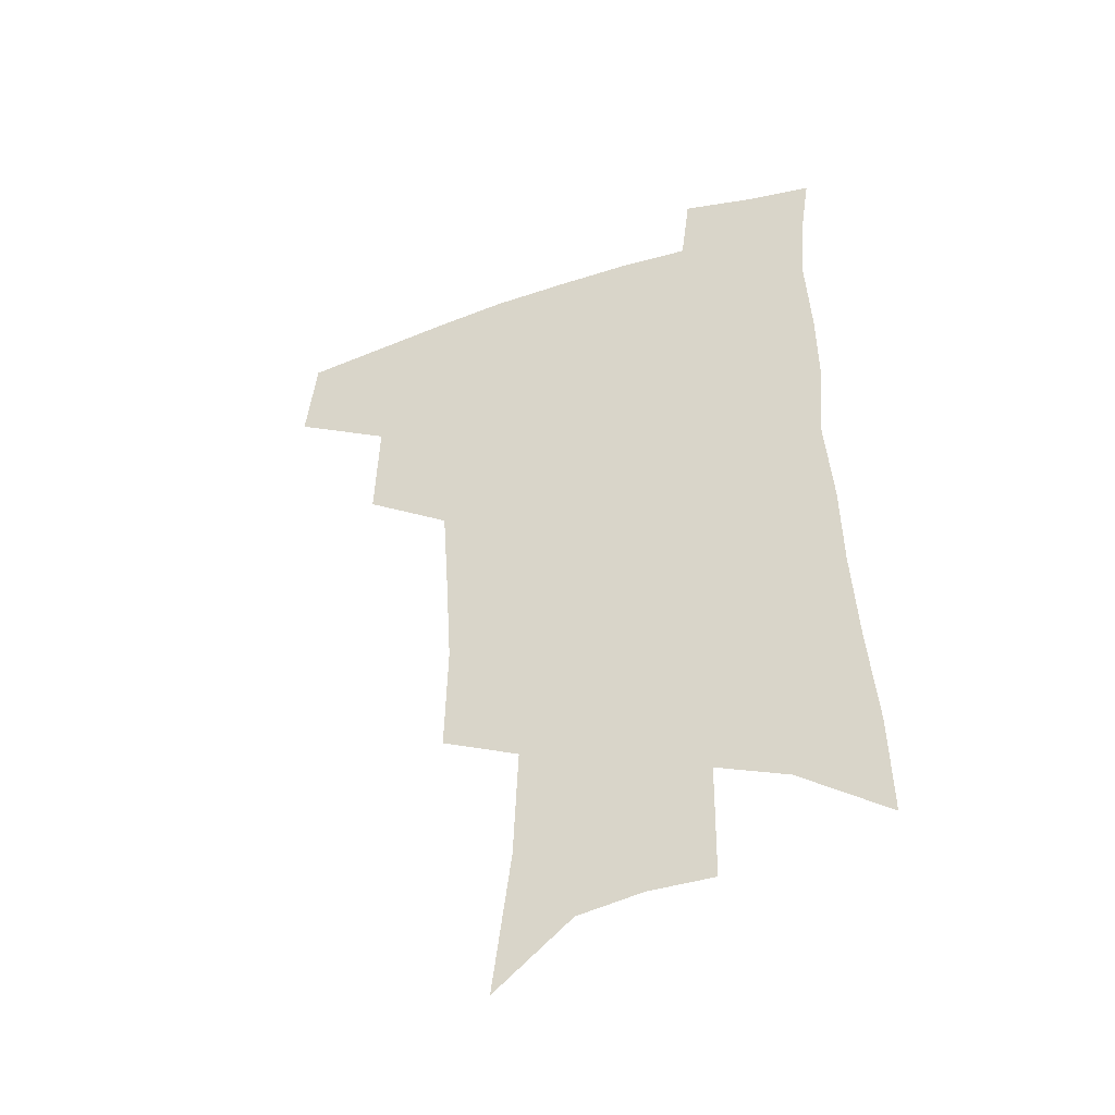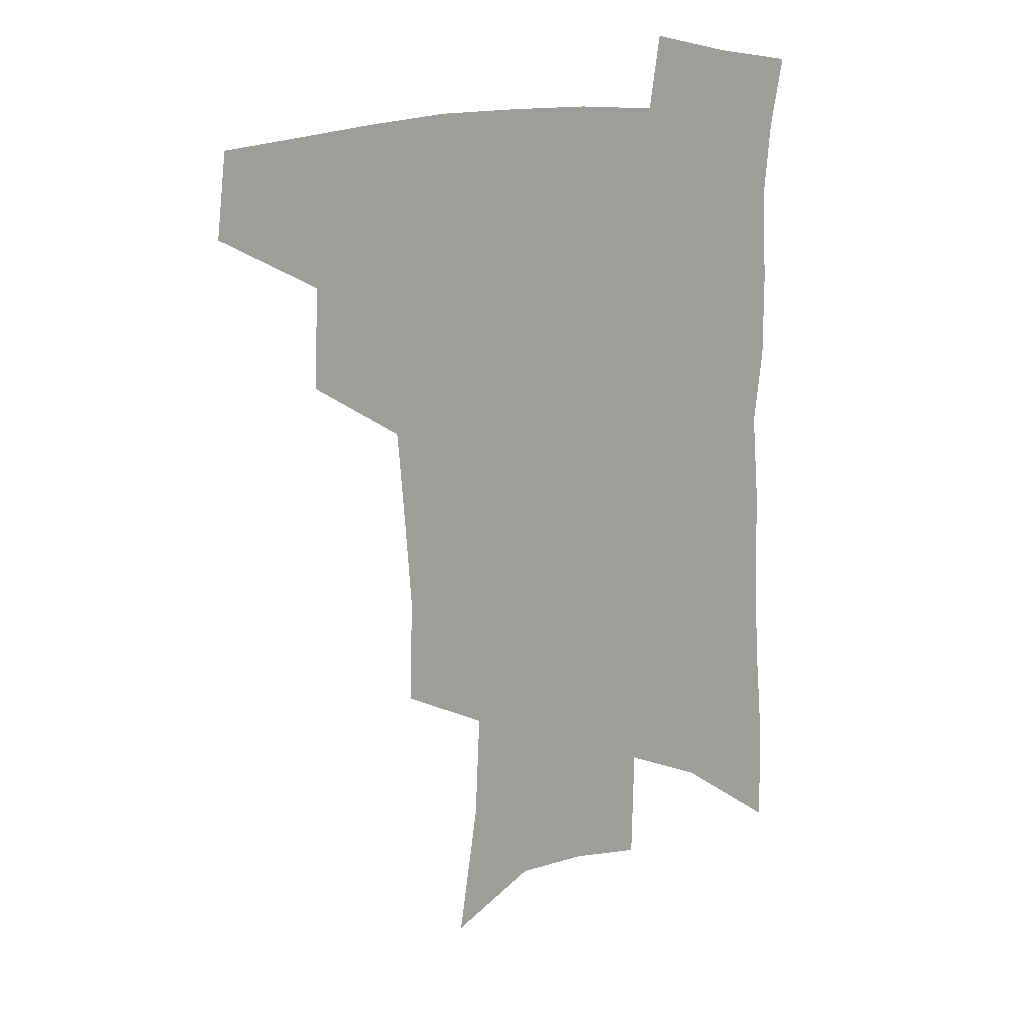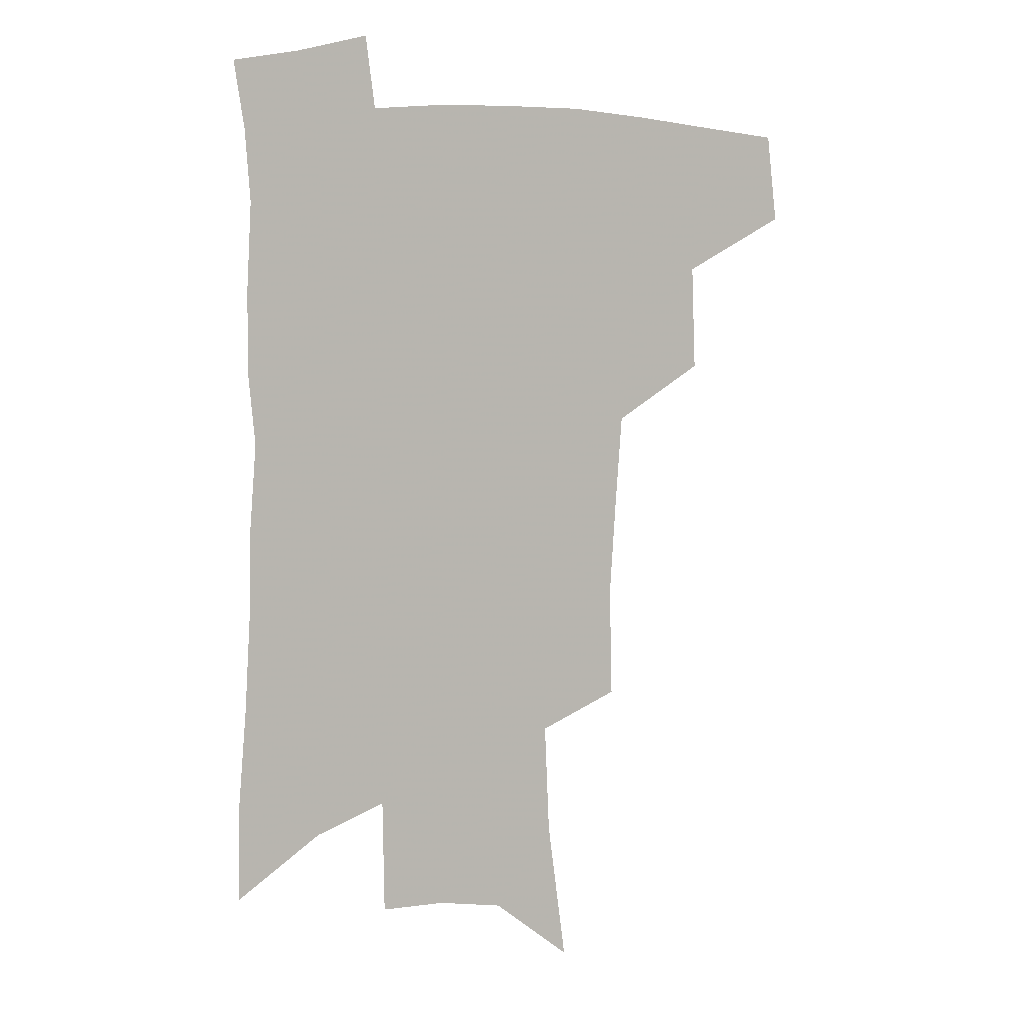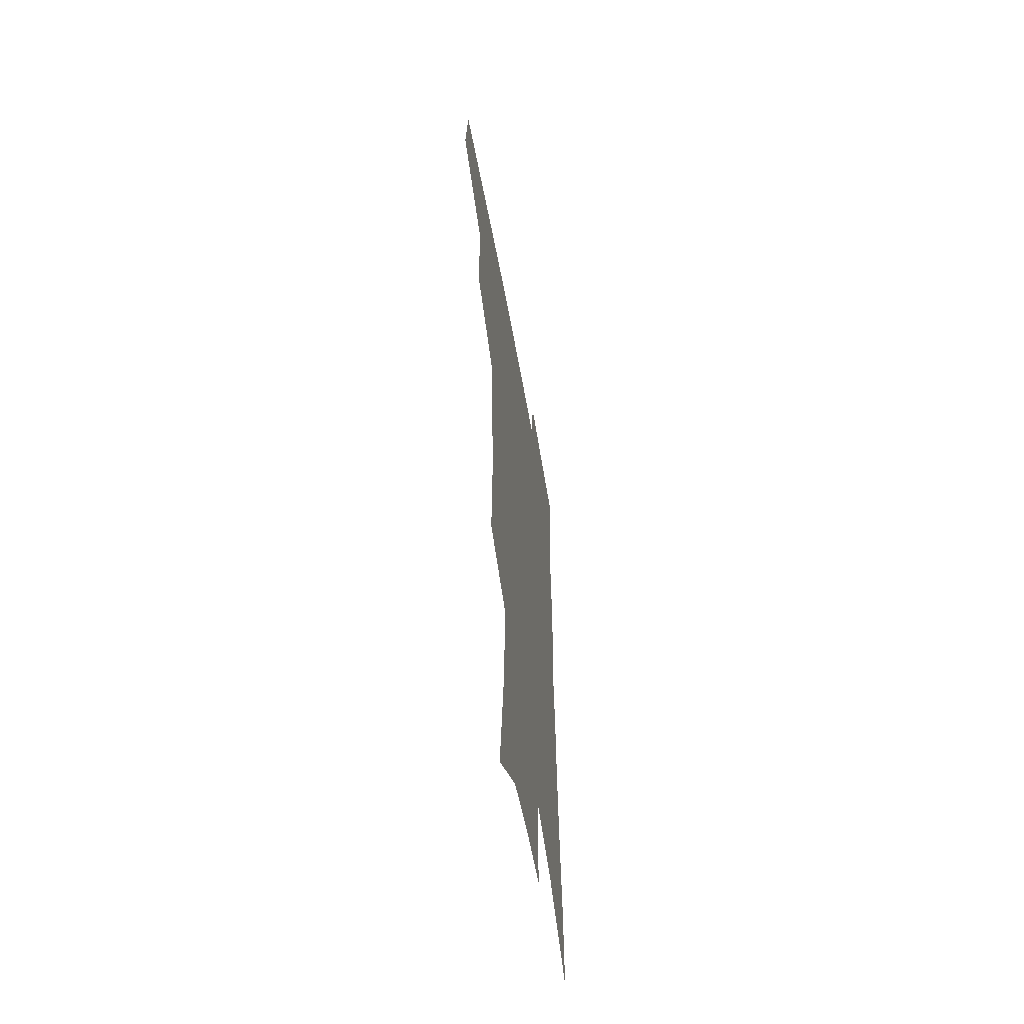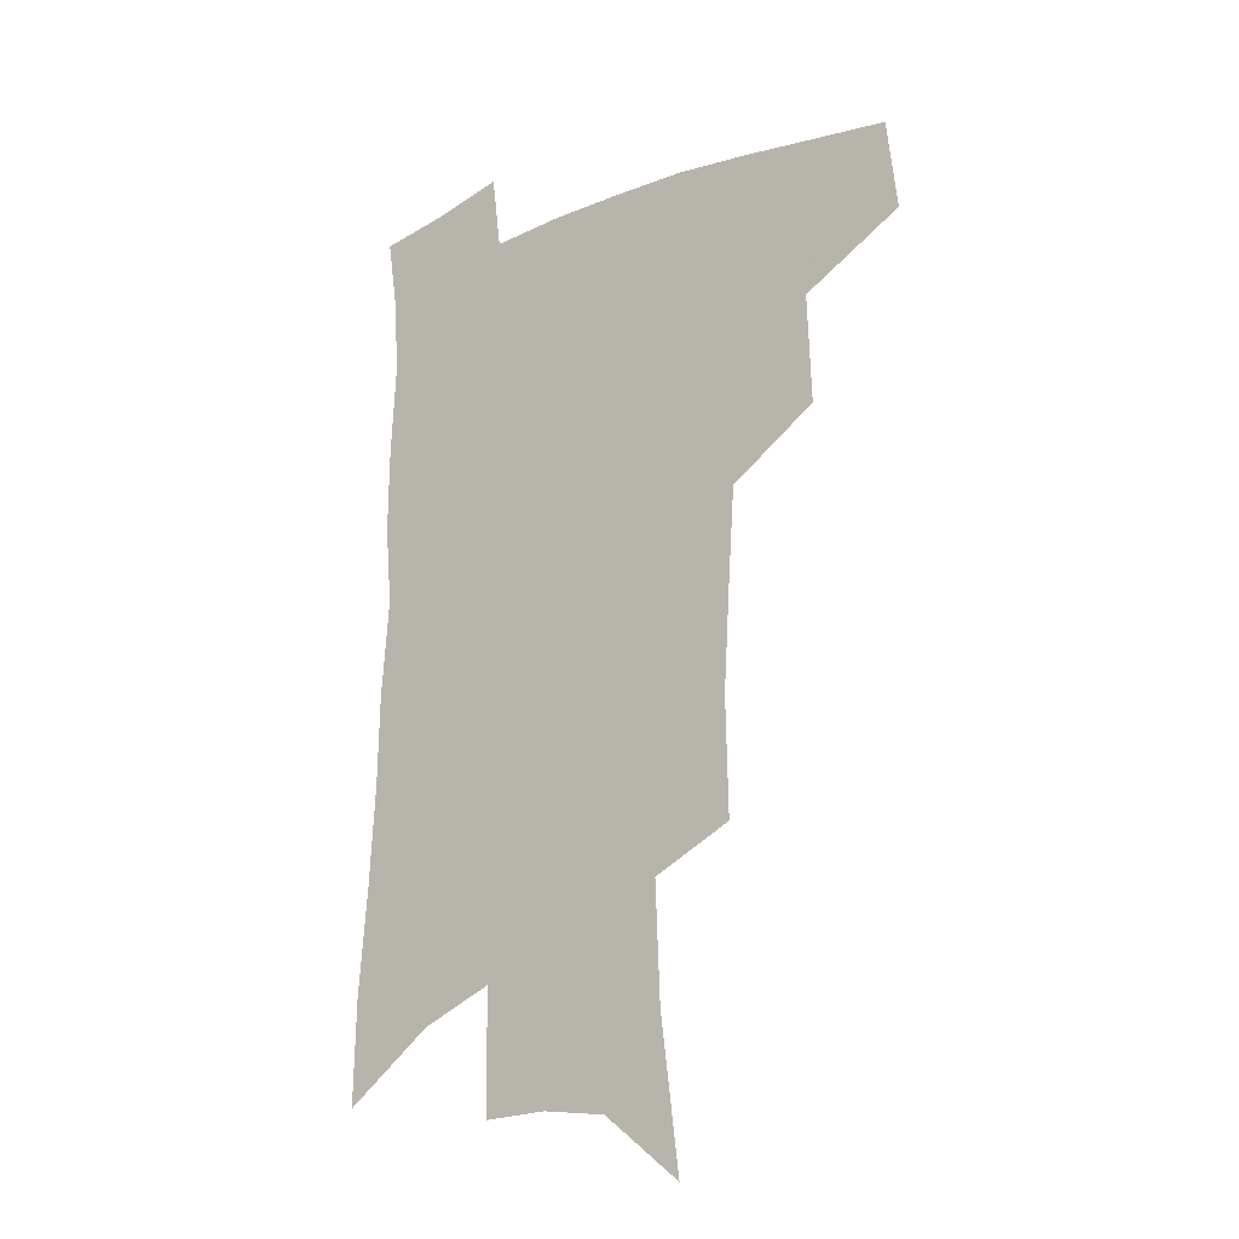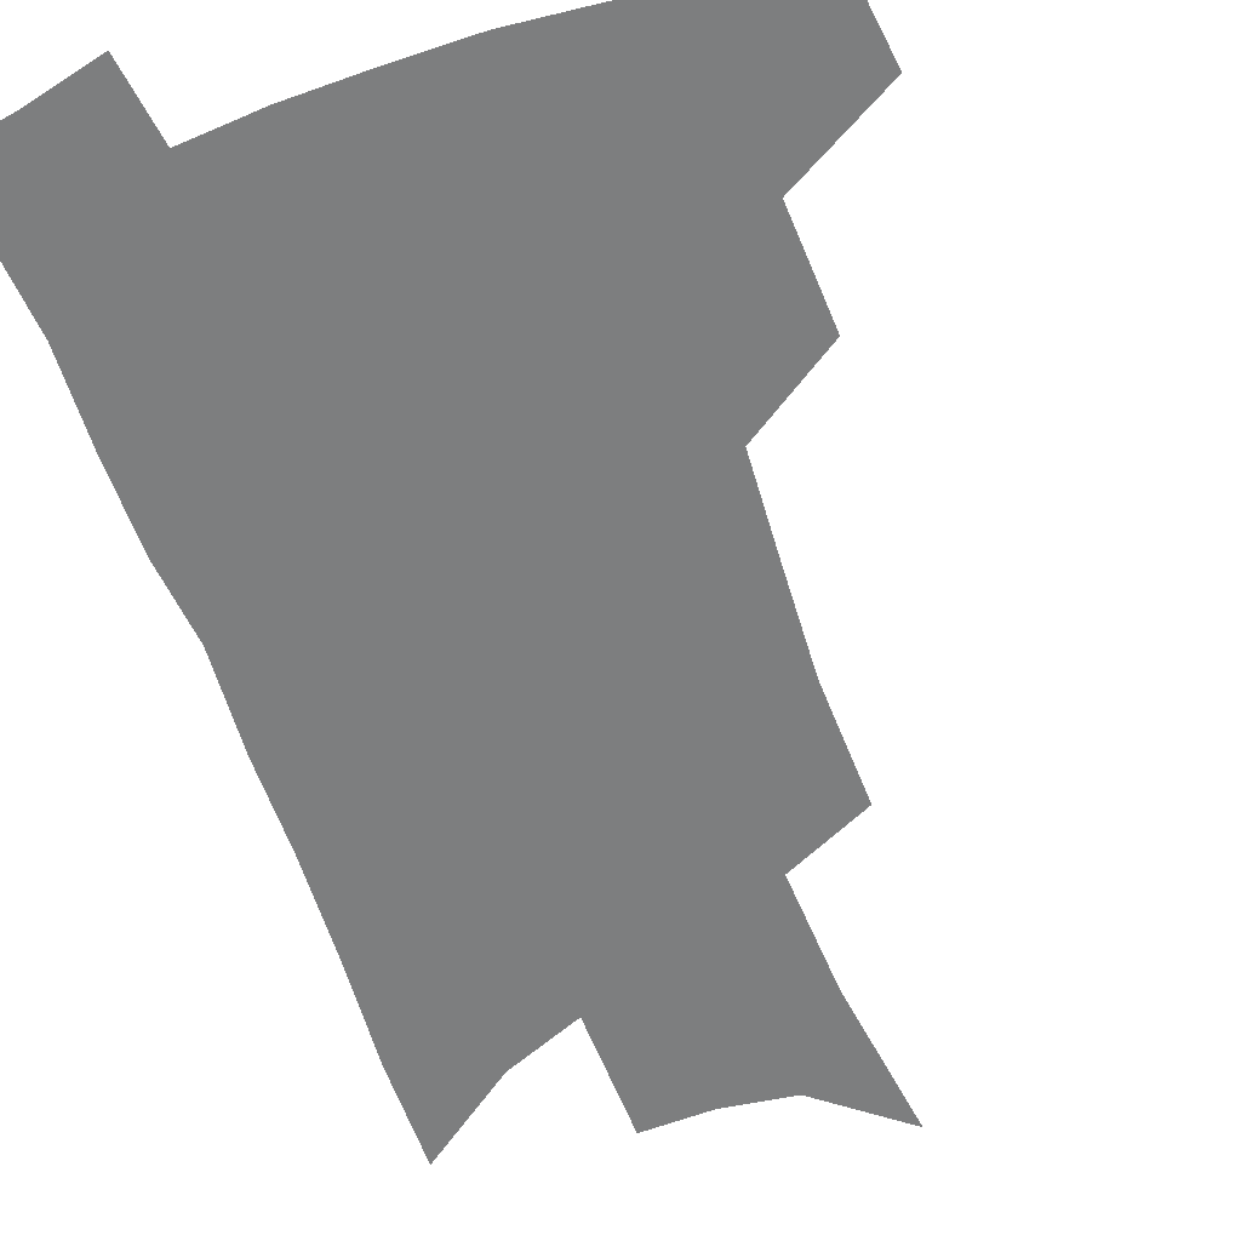
<metadata>
{"format":"obj","ext":"obj","renderer":"f3d","projection":"perspective","resolution":1024,"background":"white","views":[{"elev":-44.8,"azim":20.8,"up":"+Y"},{"elev":18.9,"azim":-16.3,"up":"+Y"},{"elev":7.4,"azim":162.9,"up":"+Y"},{"elev":-57.8,"azim":-80.0,"up":"+Y"},{"elev":-20.2,"azim":-142.9,"up":"+Y"},{"elev":-59.3,"azim":-159.8,"up":"+Z"}]}
</metadata>
<code>
v 489.6 439.8 0
v 493.3 472.4 0
v 524.2 380.7 0
v 525.6 419.7 0
v 524 448.9 0
v 520.9 476 0
v 559.1 248 0
v 560.1 289.6 0
v 558 324.4 0
v 555.5 360 0
v 552.5 391.4 0
v 553.4 425.6 0
v 551.6 452.7 0
v 548 479.6 0
v 579.2 139.4 0
v 586 192.9 0
v 587.7 234.5 0
v 586.5 272.4 0
v 585.5 308.2 0
v 583.3 339.9 0
v 581.5 371.8 0
v 580.8 402.8 0
v 579.8 429.8 0
v 579 455.6 0
v 575.4 482.5 0
v 607.6 162.2 0
v 610.8 209 0
v 610.2 244.7 0
v 609.4 283 0
v 607.9 314.7 0
v 606.4 346 0
v 605.2 376.3 0
v 604.9 405.9 0
v 604.4 431.3 0
v 604.2 457.1 0
v 603.3 483.1 0
v 631.4 165.6 0
v 633.2 213.7 0
v 632.3 250.4 0
v 631.2 283.3 0
v 629.9 317.7 0
v 628.9 348.8 0
v 628.3 378.7 0
v 628.2 406.7 0
v 628.8 431.9 0
v 629.6 457.4 0
v 629.8 483 0
v 655.2 165.1 0
v 655.8 208.8 0
v 654.7 247.7 0
v 653.2 283.4 0
v 652.4 314.7 0
v 651.6 346.3 0
v 651.3 376 0
v 651.5 404.3 0
v 652.6 430.6 0
v 654.1 456.5 0
v 656.5 481.2 0
v 659.8 508.3 0
v 681.9 198.1 0
v 679.6 237.6 0
v 677.5 274.2 0
v 675.3 309 0
v 676.4 337.6 0
v 675.4 369.4 0
v 675.8 398.2 0
v 676.7 426.3 0
v 678.1 453.6 0
v 681 478 0
v 685.9 502.1 0
v 714 174.5 0
v 713.1 211.6 0
v 709.9 250.4 0
v 707.8 286 0
v 707.2 318.4 0
v 704.4 353.6 0
v 706.9 381.7 0
v 706.6 412.8 0
v 704.8 445.6 0
v 706.7 472.7 0
v 710.4 498 0
f 4 5 1
f 1 5 2
f 5 6 2
f 10 11 3
f 3 11 4
f 11 12 4
f 4 12 5
f 12 13 5
f 5 13 6
f 13 14 6
f 17 18 7
f 7 18 8
f 18 19 8
f 8 19 9
f 19 20 9
f 9 20 10
f 20 21 10
f 10 21 11
f 21 22 11
f 11 22 12
f 22 23 12
f 12 23 13
f 23 24 13
f 13 24 14
f 24 25 14
f 15 26 16
f 26 27 16
f 16 27 17
f 27 28 17
f 17 28 18
f 28 29 18
f 18 29 19
f 29 30 19
f 19 30 20
f 30 31 20
f 20 31 21
f 31 32 21
f 21 32 22
f 32 33 22
f 22 33 23
f 33 34 23
f 23 34 24
f 34 35 24
f 24 35 25
f 35 36 25
f 26 37 27
f 37 38 27
f 27 38 28
f 38 39 28
f 28 39 29
f 39 40 29
f 29 40 30
f 40 41 30
f 30 41 31
f 41 42 31
f 31 42 32
f 42 43 32
f 32 43 33
f 43 44 33
f 33 44 34
f 44 45 34
f 34 45 35
f 45 46 35
f 35 46 36
f 46 47 36
f 37 48 38
f 48 49 38
f 38 49 39
f 49 50 39
f 39 50 40
f 50 51 40
f 40 51 41
f 51 52 41
f 41 52 42
f 52 53 42
f 42 53 43
f 53 54 43
f 43 54 44
f 54 55 44
f 44 55 45
f 55 56 45
f 45 56 46
f 56 57 46
f 46 57 47
f 57 58 47
f 49 60 50
f 60 61 50
f 50 61 51
f 61 62 51
f 51 62 52
f 62 63 52
f 52 63 53
f 63 64 53
f 53 64 54
f 64 65 54
f 54 65 55
f 65 66 55
f 55 66 56
f 66 67 56
f 56 67 57
f 67 68 57
f 57 68 58
f 68 69 58
f 58 69 59
f 69 70 59
f 60 71 61
f 71 72 61
f 61 72 62
f 72 73 62
f 62 73 63
f 73 74 63
f 63 74 64
f 74 75 64
f 64 75 65
f 75 76 65
f 65 76 66
f 76 77 66
f 66 77 67
f 77 78 67
f 67 78 68
f 78 79 68
f 68 79 69
f 79 80 69
f 69 80 70
f 80 81 70

</code>
